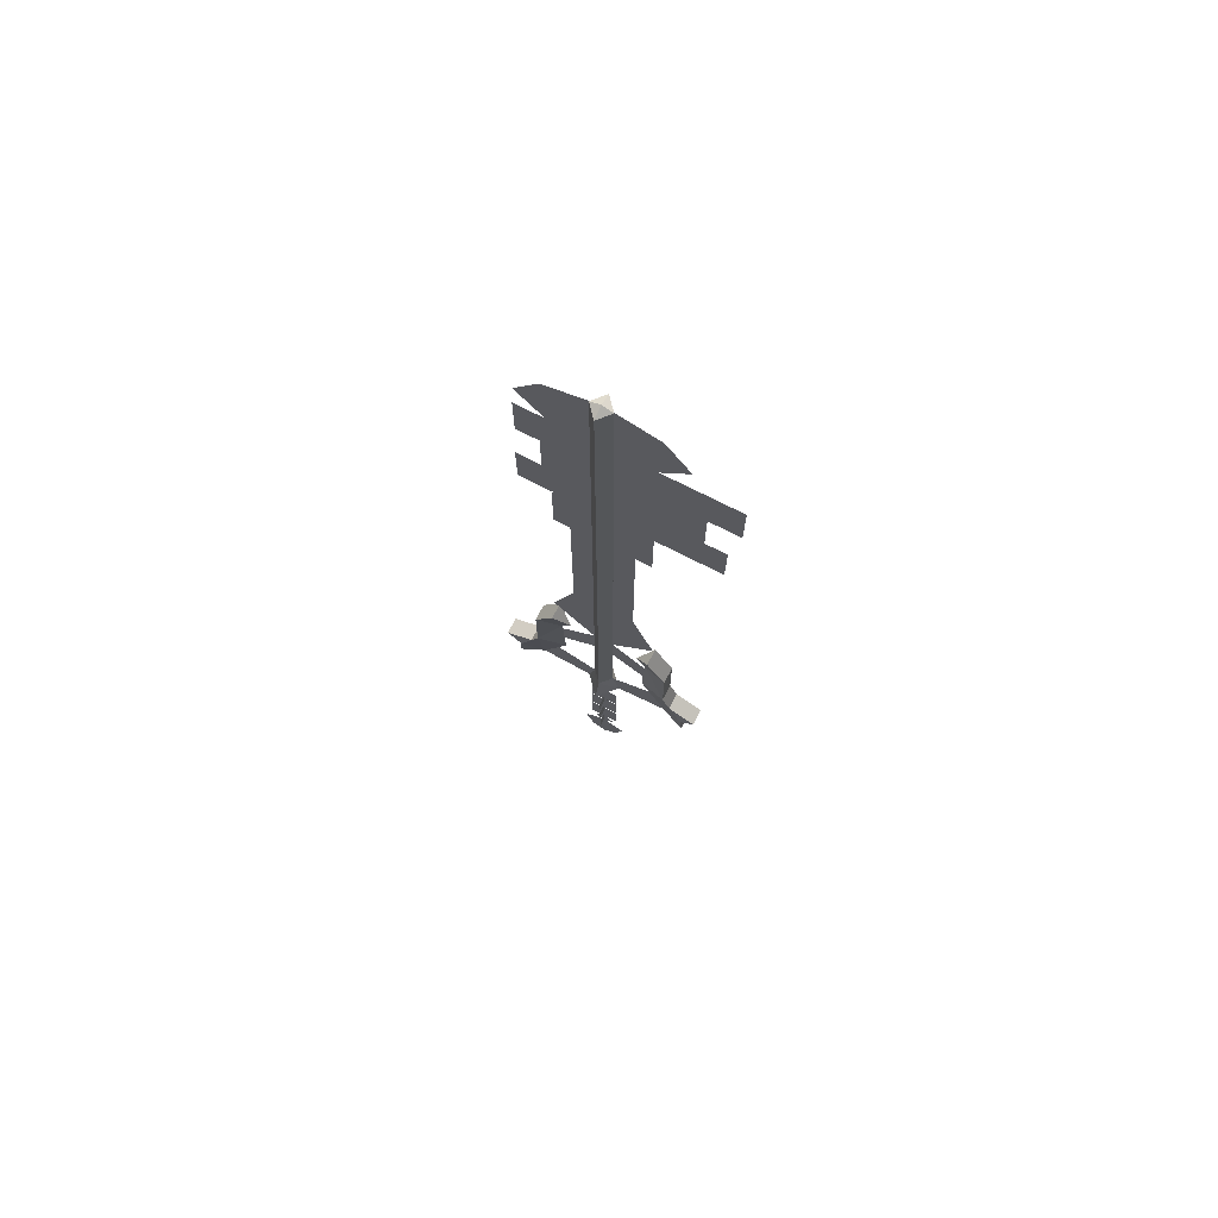
<metadata>
{"format":"obj","ext":"obj","renderer":"f3d","projection":"perspective","resolution":1024,"background":"white","views":[{"elev":72.7,"azim":117.2,"up":"+Y"}]}
</metadata>
<code>
o mesh_mesh.013
v -3e-06 -16.08 0
v -3e-06 -16.62 -1.336
v -3e-06 -16.62 1.336
v -4e-06 -17.98 -1.798
v -3e-06 -16.62 1.336
v -3e-06 -16.62 -1.336
v -3e-06 -16.62 1.336
v -4e-06 -17.98 -1.798
v -4e-06 -17.98 2.141
v -4e-06 -20.59 -0.5741
v -4e-06 -17.98 2.141
v -4e-06 -17.98 -1.798
v -4e-06 -17.98 2.141
v -4e-06 -20.59 -0.5741
v -4e-06 -20.59 0.5741
v -4e-06 -21.7 -0.3974
v -4e-06 -20.59 0.5741
v -4e-06 -20.59 -0.5741
v -4e-06 -20.59 0.5741
v -4e-06 -21.7 -0.3974
v -4e-06 -21.7 0.3974
v -4e-06 -20.59 0.5741
v -4e-06 -21.7 0.3974
v -4e-06 -21.7 -0.3974
v -3e-06 -16.62 -1.336
v -3e-06 -16.62 1.336
v -4e-06 -17.98 -1.798
v -4e-06 -17.98 2.141
v -4e-06 -17.98 -1.798
v -3e-06 -16.62 1.336
v -4e-06 -17.98 -1.798
v -4e-06 -17.98 2.141
v -4e-06 -20.59 -0.5741
v -4e-06 -20.59 0.5741
v -4e-06 -20.59 -0.5741
v -4e-06 -17.98 2.141
v -4e-06 -20.59 -0.5741
v -4e-06 -20.59 0.5741
v -4e-06 -21.7 -0.3974
v -4e-06 -21.7 0.3974
v -4e-06 -21.7 -0.3974
v -5e-06 -27.29 -2.78
v -4e-06 -20.59 -2.78
v -5e-06 -27.29 -2.78
v -4e-06 -21.7 -0.3974
v -5e-06 -27.29 -2.78
v -4e-06 -20.59 -2.78
v -4e-06 -21.7 -0.3974
v -4e-06 -20.59 -0.5741
v -4e-06 -21.7 -0.3974
v -4e-06 -20.59 -2.78
v -7e-06 -43.5 -2.166
v -6e-06 -41.33 0
v -7e-06 -45.08 -0.5933
v -7e-06 -45.08 -0.0023
v -7e-06 -45.08 -0.5933
v -6e-06 -41.33 0
v -7e-06 -45.08 -0.5933
v -7e-06 -45.08 -0.0023
v -8e-06 -52.28 -2.75
v -8e-06 -54.18 -0.0023
v -8e-06 -52.28 -2.75
v -7e-06 -45.08 -0.0023
v -7e-06 -43.5 2.166
v -6e-06 -41.33 0
v -7e-06 -45.08 0.5888
v -7e-06 -45.08 -0.0023
v -7e-06 -45.08 0.5888
v -6e-06 -41.33 0
v -7e-06 -45.08 0.5888
v -7e-06 -45.08 -0.0023
v -8e-06 -52.28 2.75
v -8e-06 -54.18 -0.0023
v -8e-06 -52.28 2.75
v -7e-06 -45.08 -0.0023
v -6e-06 -41.33 0
v -7e-06 -45.08 0.5888
v -7e-06 -45.08 -0.0023
v -8e-06 -52.28 2.75
v -7e-06 -45.08 -0.0023
v -7e-06 -45.08 0.5888
v -7e-06 -45.08 -0.0023
v -8e-06 -52.28 2.75
v -8e-06 -54.18 -0.0023
v -8e-06 -54.18 -0.0023
v -7e-06 -45.08 -0.0023
v -8e-06 -52.28 -2.75
v -7e-06 -45.08 -0.5933
v -8e-06 -52.28 -2.75
v -7e-06 -45.08 -0.0023
v -8e-06 -52.28 -2.75
v -7e-06 -45.08 -0.5933
v -7e-06 -47.55 -4.338
v -5e-06 -27.78 -2.78
v -6e-06 -34.49 -2.78
v -6e-06 -34.49 2.78
v -5e-06 -27.78 -2.78
v -6e-06 -34.49 2.78
v -6e-06 -34.49 -2.78
v -6e-06 -34.49 2.78
v -5e-06 -27.78 -2.78
v -5e-06 -27.78 2.78
v -6e-06 -35.07 -2.78
v -6e-06 -35.07 2.78
v -6e-06 -41.78 2.78
v -6e-06 -35.07 -2.78
v -6e-06 -41.78 2.78
v -6e-06 -35.07 2.78
v -6e-06 -41.78 2.78
v -6e-06 -35.07 -2.78
v -6e-06 -41.78 -2.78
v -5e-06 -27.29 2.78
v -4e-06 -21.7 0.3974
v -5e-06 -27.29 -2.78
v -5e-06 -27.29 -2.78
v -4e-06 -21.7 0.3974
v -5e-06 -27.29 2.78
v -4e-06 -20.59 2.78
v -4e-06 -21.7 0.3974
v -5e-06 -27.29 2.78
v -5e-06 -27.29 2.78
v -4e-06 -21.7 0.3974
v -4e-06 -20.59 2.78
v -1.933 -44.03 0
v 1.933 -40.1 0
v -1.933 -40.1 0
v -1.933 -40.1 0
v 1.933 -40.1 0
v -1.933 -44.03 0
v 1.933 -44.03 0
v 1.933 -40.1 0
v -1.933 -44.03 0
v -1.933 -44.03 0
v 1.933 -40.1 0
v 1.933 -44.03 0
v -1.933 -29.5 0
v 1.933 -25.56 0
v -1.933 -25.56 0
v -1.933 -25.56 0
v 1.933 -25.56 0
v -1.933 -29.5 0
v 1.933 -29.5 0
v 1.933 -25.56 0
v -1.933 -29.5 0
v -1.933 -29.5 0
v 1.933 -25.56 0
v 1.933 -29.5 0
v -1.933 -36.74 0
v 1.933 -32.8 0
v -1.933 -32.8 0
v -1.933 -32.8 0
v 1.933 -32.8 0
v -1.933 -36.74 0
v 1.933 -36.74 0
v 1.933 -32.8 0
v -1.933 -36.74 0
v -1.933 -36.74 0
v 1.933 -32.8 0
v 1.933 -36.74 0
v -6e-06 -41.33 0
v -7e-06 -45.08 -0.5933
v -7e-06 -45.08 -0.0023
v -7e-06 -45.08 -0.5933
v -6e-06 -41.33 0
v -7e-06 -43.5 -2.166
v -7e-06 -45.08 0.5888
v -6e-06 -41.33 0
v -7e-06 -43.5 2.166
v -7e-06 -45.08 0.5888
v -7e-06 -47.55 4.333
v -8e-06 -52.28 2.75
v -8e-06 -52.28 -2.75
v -7e-06 -47.55 -4.338
v -7e-06 -45.08 -0.5933
v -5e-06 -27.78 2.78
v -5e-06 -27.78 -2.78
v -6e-06 -34.49 2.78
v -6e-06 -41.78 -2.78
v -6e-06 -35.07 -2.78
v -6e-06 -41.78 2.78
v -8e-06 -52.28 2.75
v -7e-06 -47.55 4.333
v -7e-06 -45.08 0.5888
v -4e-06 -20.59 0.5741
v -4e-06 -21.7 0.3974
v -4e-06 -20.59 2.78
v -4e-06 -20.59 -0.5741
v -4e-06 -20.59 -2.78
v -4e-06 -21.7 -0.3974
v -3e-06 -16.62 1.336
v -3e-06 -16.62 -1.336
v -3e-06 -16.08 0
v -4e-06 -21.7 0.3974
v -5e-06 -27.29 -2.78
v -4e-06 -21.7 -0.3974
v -4e-06 -20.59 2.78
v -4e-06 -21.7 0.3974
v -4e-06 -20.59 0.5741
v -1e-06 -13.46 -3.336
v -3.644 -13.46 -0.0039
v -1e-06 -13.46 3.32
v -1e-06 -13.46 3.32
v 3.648 -13.46 -0.0039
v -1e-06 -13.46 -3.336
v -1e-06 -18.01 -1.159
v -1e-06 -13.46 3.172
v -1e-06 -18.01 1.143
v -1e-06 -13.46 -3.188
v -1e-06 -13.46 3.172
v -1e-06 -18.01 -1.159
v -1e-06 -18.01 -1.159
v -1e-06 -13.46 3.172
v -1e-06 -13.46 -3.188
v -1e-06 -18.01 1.143
v -1e-06 -13.46 3.172
v -1e-06 -18.01 -1.159
v -0 -8.28 -1.939
v 2.216 -8.28 0
v 2.216 127 0
v 6e-06 127 1.939
v 2.216 127 0
v 2.216 -8.28 0
v 1e-06 15.45 -1.939
v 2e-06 36.09 -5.919
v 2e-06 36.08 -1.939
v 2e-06 36.08 -1.939
v 2e-06 36.09 -5.919
v 1e-06 15.45 -1.939
v 2e-06 36.08 1.939
v 1e-06 15.45 1.939
v 2e-06 36.09 5.919
v 2e-06 36.09 5.919
v 1e-06 15.45 1.939
v 2e-06 36.08 1.939
v 3e-06 70.82 -1.939
v 2e-06 36.09 -5.919
v 2e-06 36.08 -1.939
v 2e-06 36.08 -1.939
v 2e-06 36.09 -5.919
v 3e-06 70.82 -1.939
v 3e-06 70.82 1.939
v 2e-06 36.09 5.919
v 2e-06 36.08 1.939
v 2e-06 36.08 1.939
v 2e-06 36.09 5.919
v 3e-06 70.82 1.939
v 3e-06 70.82 5.919
v 3e-06 70.82 1.939
v 2e-06 36.09 5.919
v 3e-06 70.82 5.919
v 2e-06 36.09 5.919
v 3e-06 70.82 1.939
v 3e-06 70.82 -5.919
v 3e-06 70.82 -1.939
v 2e-06 36.09 -5.919
v 3e-06 70.82 -5.919
v 2e-06 36.09 -5.919
v 3e-06 70.82 -1.939
v 4e-06 93.43 -21.14
v 4e-06 83.8 -9.021
v 4e-06 93.43 -9.021
v 4e-06 93.43 -9.021
v 4e-06 83.8 -9.021
v 4e-06 93.43 -21.14
v 4e-06 83.8 -21.14
v 4e-06 83.8 -9.021
v 4e-06 93.43 -21.14
v 4e-06 93.43 -21.14
v 4e-06 83.8 -9.021
v 4e-06 83.8 -21.14
v 4e-06 83.8 -1.939
v 4e-06 93.43 -9.021
v 4e-06 83.8 -9.021
v 4e-06 83.8 -9.021
v 4e-06 93.43 -9.021
v 4e-06 83.8 -1.939
v 4e-06 93.43 -1.939
v 4e-06 93.43 -9.021
v 4e-06 83.8 -1.939
v 4e-06 83.8 -1.939
v 4e-06 93.43 -9.021
v 4e-06 93.43 -1.939
v 5e-06 103.3 -17.23
v 4e-06 93.43 -9.021
v 5e-06 103.3 -9.021
v 5e-06 103.3 -9.021
v 4e-06 93.43 -9.021
v 5e-06 103.3 -17.23
v 4e-06 93.43 -17.23
v 4e-06 93.43 -9.021
v 5e-06 103.3 -17.23
v 5e-06 103.3 -17.23
v 4e-06 93.43 -9.021
v 4e-06 93.43 -17.23
v 4e-06 93.43 -1.939
v 5e-06 103.3 -9.021
v 4e-06 93.43 -9.021
v 4e-06 93.43 -9.021
v 5e-06 103.3 -9.021
v 4e-06 93.43 -1.939
v 5e-06 103.3 -1.939
v 5e-06 103.3 -9.021
v 4e-06 93.43 -1.939
v 4e-06 93.43 -1.939
v 5e-06 103.3 -9.021
v 5e-06 103.3 -1.939
v 5e-06 113.1 -22.9
v 5e-06 103.3 -9.021
v 5e-06 113.1 -9.021
v 5e-06 113.1 -9.021
v 5e-06 103.3 -9.021
v 5e-06 113.1 -22.9
v 5e-06 103.3 -22.9
v 5e-06 103.3 -9.021
v 5e-06 113.1 -22.9
v 5e-06 113.1 -22.9
v 5e-06 103.3 -9.021
v 5e-06 103.3 -22.9
v 5e-06 103.3 -1.939
v 5e-06 113.1 -9.021
v 5e-06 103.3 -9.021
v 5e-06 103.3 -9.021
v 5e-06 113.1 -9.021
v 5e-06 103.3 -1.939
v 5e-06 113.1 -1.939
v 5e-06 113.1 -9.021
v 5e-06 103.3 -1.939
v 5e-06 103.3 -1.939
v 5e-06 113.1 -9.021
v 5e-06 113.1 -1.939
v 4e-06 93.43 9.021
v 4e-06 83.8 9.021
v 4e-06 93.43 14.94
v 4e-06 93.43 14.94
v 4e-06 83.8 9.021
v 4e-06 93.43 9.021
v 4e-06 93.43 14.94
v 4e-06 83.8 9.021
v 4e-06 83.8 14.94
v 4e-06 83.8 14.94
v 4e-06 83.8 9.021
v 4e-06 93.43 14.94
v 4e-06 83.8 9.021
v 4e-06 93.43 9.021
v 4e-06 83.8 1.939
v 4e-06 83.8 1.939
v 4e-06 93.43 9.021
v 4e-06 83.8 9.021
v 4e-06 83.8 1.939
v 4e-06 93.43 9.021
v 4e-06 93.43 1.939
v 4e-06 93.43 1.939
v 4e-06 93.43 9.021
v 4e-06 83.8 1.939
v 5e-06 103.3 9.021
v 4e-06 93.43 9.021
v 5e-06 103.3 10.36
v 5e-06 103.3 10.36
v 4e-06 93.43 9.021
v 5e-06 103.3 9.021
v 5e-06 103.3 10.36
v 4e-06 93.43 9.021
v 4e-06 93.43 10.36
v 4e-06 93.43 10.36
v 4e-06 93.43 9.021
v 5e-06 103.3 10.36
v 4e-06 93.43 9.021
v 5e-06 103.3 9.021
v 4e-06 93.43 1.939
v 4e-06 93.43 1.939
v 5e-06 103.3 9.021
v 4e-06 93.43 9.021
v 4e-06 93.43 1.939
v 5e-06 103.3 9.021
v 5e-06 103.3 1.939
v 5e-06 103.3 1.939
v 5e-06 103.3 9.021
v 4e-06 93.43 1.939
v 5e-06 113.1 9.021
v 5e-06 103.3 9.021
v 5e-06 113.1 14.46
v 5e-06 113.1 14.46
v 5e-06 103.3 9.021
v 5e-06 113.1 9.021
v 5e-06 113.1 14.46
v 5e-06 103.3 9.021
v 5e-06 103.3 14.46
v 5e-06 103.3 14.46
v 5e-06 103.3 9.021
v 5e-06 113.1 14.46
v 5e-06 103.3 9.021
v 5e-06 113.1 9.021
v 5e-06 103.3 1.939
v 5e-06 103.3 1.939
v 5e-06 113.1 9.021
v 5e-06 103.3 9.021
v 5e-06 103.3 1.939
v 5e-06 113.1 9.021
v 5e-06 113.1 1.939
v 5e-06 113.1 1.939
v 5e-06 113.1 9.021
v 5e-06 103.3 1.939
v 3e-06 70.82 -8.97
v 4e-06 83.79 -1.939
v 4e-06 83.79 -8.97
v 4e-06 83.79 -8.97
v 4e-06 83.79 -1.939
v 3e-06 70.82 -8.97
v 3e-06 70.82 -1.939
v 4e-06 83.79 -1.939
v 3e-06 70.82 -8.97
v 3e-06 70.82 -8.97
v 4e-06 83.79 -1.939
v 3e-06 70.82 -1.939
v 4e-06 83.79 8.97
v 4e-06 83.79 1.939
v 3e-06 70.82 8.97
v 3e-06 70.82 8.97
v 4e-06 83.79 1.939
v 4e-06 83.79 8.97
v 3e-06 70.82 8.97
v 4e-06 83.79 1.939
v 3e-06 70.82 1.939
v 3e-06 70.82 1.939
v 4e-06 83.79 1.939
v 3e-06 70.82 8.97
v 6e-06 127.1 -1.939
v 5e-06 124.9 -9.586
v 5e-06 113.1 -1.939
v 5e-06 113.1 -1.939
v 5e-06 124.9 -9.586
v 6e-06 127.1 -1.939
v 5e-06 124.9 -9.586
v 5e-06 113.1 -9.021
v 5e-06 113.1 -1.939
v 5e-06 113.1 -1.939
v 5e-06 113.1 -9.021
v 5e-06 124.9 -9.586
v 5e-06 118.6 -14.17
v 5e-06 113.1 -9.021
v 5e-06 124.9 -9.586
v 5e-06 124.9 -9.586
v 5e-06 113.1 -9.021
v 5e-06 118.6 -14.17
v 5e-06 113.1 1.939
v 5e-06 124.9 9.586
v 6e-06 127.1 1.939
v 6e-06 127.1 1.939
v 5e-06 124.9 9.586
v 5e-06 113.1 1.939
v 5e-06 113.1 1.939
v 5e-06 113.1 9.021
v 5e-06 124.9 9.586
v 5e-06 124.9 9.586
v 5e-06 113.1 9.021
v 5e-06 113.1 1.939
v 5e-06 124.9 9.586
v 5e-06 113.1 9.021
v 5e-06 118.6 14.17
v 5e-06 118.6 14.17
v 5e-06 113.1 9.021
v 5e-06 124.9 9.586
v -0 -8.28 1.939
v -1e-06 -13.46 3.32
v -0 -4.822 9.973
v -0 -4.822 9.973
v -1e-06 -13.46 3.32
v -0 -8.28 1.939
v -0 -8.28 -1.939
v -0 -4.822 -9.973
v -1e-06 -13.46 -3.336
v -0 -8.28 -1.939
v -1e-06 -13.46 -3.336
v -0 -4.822 -9.973
v -1e-06 -13.46 -3.336
v -0 -4.822 -9.973
v -1e-06 -12.37 -13.36
v -1e-06 -12.37 -13.36
v -0 -4.822 -9.973
v -1e-06 -13.46 -3.336
v 0 11.24 8.853
v -1.631 19.63 9.91
v -1.631 13.02 13.63
v 1e-06 14.36 6.945
v -1.631 19.63 9.91
v 0 11.24 8.853
v 0 11.24 -8.853
v -1.631 0.7374 -13.63
v -1.631 13.02 -13.63
v -0 -1.085 -8.291
v -1.631 0.7374 -13.63
v 0 11.24 -8.853
v -1e-06 -12.37 13.36
v -0 -4.822 9.973
v -1e-06 -13.46 3.32
v -1e-06 -12.37 13.36
v -1e-06 -13.46 3.32
v -0 -4.822 9.973
v -1.631 0.7374 -13.63
v -1.631 -9.387 -17.71
v 1.635 0.7374 -13.63
v 1.635 -9.387 -17.71
v 1.635 0.7374 -13.63
v -1.631 -9.387 -17.71
v 1.635 -13.89 -18.19
v -1e-06 -12.37 -13.36
v 1.635 -9.387 -17.71
v 1.635 -9.387 -17.71
v -1e-06 -12.37 -13.36
v 1.635 0.7374 -13.63
v -2.212 127 0
v 6e-06 127 -1.939
v 6e-06 127.8 0
v 1e-06 24.19 -10.17
v 1e-06 15.45 -1.939
v 2e-06 36.09 -5.919
v 1e-06 24.19 10.17
v 1e-06 15.45 1.939
v 2e-06 36.09 5.919
v 1e-06 24.19 10.17
v 2e-06 36.09 5.919
v 1e-06 15.45 1.939
v 1e-06 24.19 -10.17
v 2e-06 36.09 -5.919
v 1e-06 15.45 -1.939
v -1.631 -9.387 -17.71
v -1.631 -6.165 -20.61
v -1.631 -3.102 -15.18
v 0 8.685 -1.939
v 0 9.86 -8.791
v 0 4.077 -8.525
v 0 4.077 8.525
v 0 9.86 8.791
v 0 8.685 1.939
v -1.631 -3.102 15.18
v -1.631 -6.165 20.61
v -1.631 -9.387 17.71
v 1.635 -9.387 17.71
v 1.635 -6.165 20.61
v 1.635 -3.102 15.18
v -1.631 -13.89 -18.19
v -1.631 -9.387 -17.71
v -1e-06 -12.37 -13.36
v 1.635 -3.102 -15.18
v 1.635 -6.165 -20.61
v 1.635 -9.387 -17.71
v -1.631 -9.387 17.71
v -1.631 -6.165 20.61
v 1.635 -9.387 17.71
v 1.635 -9.387 17.71
v -1.631 -9.387 17.71
v 1.635 0.7374 13.63
v -3.644 -13.46 -0.0039
v -2.212 -8.28 0
v -1e-06 -13.46 3.32
v -0 -8.28 1.939
v -1e-06 -13.46 3.32
v -2.212 -8.28 0
v -1e-06 -13.46 3.32
v -0 -8.28 1.939
v 3.648 -13.46 -0.0039
v 2.216 -8.28 0
v 3.648 -13.46 -0.0039
v -0 -8.28 1.939
v 3.648 -13.46 -0.0039
v 2.216 -8.28 0
v -1e-06 -13.46 -3.336
v -0 -8.28 -1.939
v -1e-06 -13.46 -3.336
v 2.216 -8.28 0
v -1e-06 -13.46 -3.336
v -0 -8.28 -1.939
v -3.644 -13.46 -0.0039
v -2.212 -8.28 0
v -3.644 -13.46 -0.0039
v -0 -8.28 -1.939
v 2.216 127 0
v 6e-06 127 -1.939
v -0 -8.28 -1.939
v -2.212 127 0
v -0 -8.28 -1.939
v 6e-06 127 -1.939
v -0 -8.28 -1.939
v -2.212 127 0
v -2.212 -8.28 0
v 6e-06 127 1.939
v -2.212 -8.28 0
v -2.212 127 0
v -2.212 -8.28 0
v 6e-06 127 1.939
v -0 -8.28 1.939
v 2.216 -8.28 0
v -0 -8.28 1.939
v 6e-06 127 1.939
v 1.635 -13.89 18.19
v 1.635 -9.387 17.71
v -1e-06 -12.37 13.36
v 1.635 0.7374 13.63
v -1e-06 -12.37 13.36
v 1.635 -9.387 17.71
v -1e-06 -12.37 13.36
v 1.635 0.7374 13.63
v -0 -1.085 8.291
v 0 11.24 8.853
v -0 -1.085 8.291
v 1.635 0.7374 13.63
v -0 -1.085 8.291
v 0 11.24 8.853
v -1.631 0.7374 13.63
v -1.631 13.02 13.63
v -1.631 0.7374 13.63
v 0 11.24 8.853
v -1.631 -9.387 17.71
v -1.631 0.7374 13.63
v 1.635 0.7374 13.63
v -1.631 13.02 13.63
v 1.635 0.7374 13.63
v -1.631 0.7374 13.63
v 1.635 0.7374 13.63
v -1.631 13.02 13.63
v 1.635 13.02 13.63
v -1.631 19.63 9.91
v 1.635 13.02 13.63
v -1.631 13.02 13.63
v 1.635 13.02 13.63
v -1.631 19.63 9.91
v 1.635 19.63 9.91
v 1e-06 14.36 6.945
v 1.635 19.63 9.91
v -1.631 19.63 9.91
v 1.635 19.63 -9.91
v 1.635 13.02 -13.63
v 0 11.24 -8.853
v 1.635 0.7374 -13.63
v 0 11.24 -8.853
v 1.635 13.02 -13.63
v 0 11.24 -8.853
v 1.635 0.7374 -13.63
v -0 -1.085 -8.291
v -1e-06 -12.37 -13.36
v -0 -1.085 -8.291
v 1.635 0.7374 -13.63
v -0 -1.085 -8.291
v -1e-06 -12.37 -13.36
v -1.631 0.7374 -13.63
v -1.631 -9.387 -17.71
v -1.631 0.7374 -13.63
v -1e-06 -12.37 -13.36
v -1.631 0.7374 -13.63
v 1.635 0.7374 -13.63
v -1.631 13.02 -13.63
v 1.635 13.02 -13.63
v -1.631 13.02 -13.63
v 1.635 0.7374 -13.63
v -1.631 13.02 -13.63
v 1.635 13.02 -13.63
v -1.631 19.63 -9.91
v 1.635 19.63 -9.91
v -1.631 19.63 -9.91
v 1.635 13.02 -13.63
v -1.631 19.63 -9.91
v 1.635 19.63 -9.91
v 1e-06 14.36 -6.945
v 1.635 -3.102 -15.18
v -1.631 -3.102 -15.18
v 1.635 -6.165 -20.61
v -1.631 -6.165 -20.61
v 1.635 -6.165 -20.61
v -1.631 -3.102 -15.18
v 1.635 -6.165 -20.61
v -1.631 -6.165 -20.61
v 1.635 -9.387 -17.71
v -1.631 -9.387 -17.71
v 1.635 -9.387 -17.71
v -1.631 -6.165 -20.61
v 6e-06 127 -1.939
v 2.216 127 0
v 6e-06 127.8 0
v 6e-06 127 1.939
v 6e-06 127.8 0
v 2.216 127 0
v 6e-06 127.8 0
v 6e-06 127 1.939
v -2.212 127 0
v 0 9.86 8.791
v 1e-06 15.45 1.939
v 0 8.685 1.939
v 0 9.86 8.791
v 0 8.685 1.939
v 1e-06 15.45 1.939
v 0 8.685 1.939
v 0 9.86 8.791
v 0 4.077 8.529
v -1.631 -3.102 15.18
v 1.635 -3.102 15.18
v -1.631 -6.165 20.61
v 1.635 -6.165 20.61
v -1.631 -6.165 20.61
v 1.635 -3.102 15.18
v -1.631 -6.165 20.61
v 1.635 -6.165 20.61
v 1.635 -9.387 17.71
v 0 4.077 -8.529
v 0 9.86 -8.791
v 0 8.685 -1.939
v 1e-06 15.45 -1.939
v 0 8.685 -1.939
v 0 9.86 -8.791
v 0 8.685 -1.939
v 1e-06 15.45 -1.939
v 0 9.86 -8.791
v -0 -1.085 8.291
v -1.631 0.7374 13.63
v -1e-06 -12.37 13.36
v -1.631 -9.387 17.71
v -1e-06 -12.37 13.36
v -1.631 0.7374 13.63
v -1e-06 -12.37 13.36
v -1.631 -9.387 17.71
v -1.631 -13.89 18.19
v 1.635 0.7374 13.63
v 1.635 13.02 13.63
v 0 11.24 8.853
v 1.635 19.63 9.91
v 0 11.24 8.853
v 1.635 13.02 13.63
v 0 11.24 8.853
v 1.635 19.63 9.91
v 1e-06 14.36 6.945
v -1.631 13.02 -13.63
v -1.631 19.63 -9.91
v 0 11.24 -8.853
v 1e-06 14.36 -6.945
v 0 11.24 -8.853
v -1.631 19.63 -9.91
v 0 11.24 -8.853
v 1e-06 14.36 -6.945
v 1.635 19.63 -9.91
v -1e-06 -12.37 13.36
v -1.631 -13.89 18.19
v 1.635 -13.89 18.19
v -1.631 -9.387 17.71
v 1.635 -13.89 18.19
v -1.631 -13.89 18.19
v 1.635 -13.89 18.19
v -1.631 -9.387 17.71
v 1.635 -9.387 17.71
v 1.635 -9.387 -17.71
v -1.631 -9.387 -17.71
v 1.635 -13.89 -18.19
v -1.631 -13.89 -18.19
v 1.635 -13.89 -18.19
v -1.631 -9.387 -17.71
v 1.635 -13.89 -18.19
v -1.631 -13.89 -18.19
v -1e-06 -12.37 -13.36
f 1 3 2
f 4 6 5
f 7 9 8
f 10 12 11
f 13 15 14
f 16 18 17
f 19 21 20
f 22 24 23
f 25 27 26
f 28 30 29
f 31 33 32
f 34 36 35
f 37 39 38
f 40 42 41
f 43 45 44
f 46 48 47
f 49 51 50
f 52 54 53
f 55 57 56
f 58 60 59
f 61 63 62
f 64 66 65
f 67 69 68
f 70 72 71
f 73 75 74
f 76 78 77
f 79 81 80
f 82 84 83
f 85 87 86
f 88 90 89
f 91 93 92
f 94 96 95
f 97 99 98
f 100 102 101
f 103 105 104
f 106 108 107
f 109 111 110
f 112 114 113
f 115 117 116
f 118 120 119
f 121 123 122
f 124 126 125
f 127 129 128
f 130 132 131
f 133 135 134
f 136 138 137
f 139 141 140
f 142 144 143
f 145 147 146
f 148 150 149
f 151 153 152
f 154 156 155
f 157 159 158
f 160 162 161
f 163 165 164
f 166 168 167
f 169 171 170
f 172 174 173
f 175 177 176
f 178 180 179
f 181 183 182
f 184 186 185
f 187 189 188
f 190 192 191
f 193 195 194
f 196 198 197
f 199 201 200
f 202 204 203
f 205 207 206
f 208 210 209
f 211 213 212
f 214 216 215
f 217 219 218
f 220 222 221
f 223 225 224
f 226 228 227
f 229 231 230
f 232 234 233
f 235 237 236
f 238 240 239
f 241 243 242
f 244 246 245
f 247 249 248
f 250 252 251
f 253 255 254
f 256 258 257
f 259 261 260
f 262 264 263
f 265 267 266
f 268 270 269
f 271 273 272
f 274 276 275
f 277 279 278
f 280 282 281
f 283 285 284
f 286 288 287
f 289 291 290
f 292 294 293
f 295 297 296
f 298 300 299
f 301 303 302
f 304 306 305
f 307 309 308
f 310 312 311
f 313 315 314
f 316 318 317
f 319 321 320
f 322 324 323
f 325 327 326
f 328 330 329
f 331 333 332
f 334 336 335
f 337 339 338
f 340 342 341
f 343 345 344
f 346 348 347
f 349 351 350
f 352 354 353
f 355 357 356
f 358 360 359
f 361 363 362
f 364 366 365
f 367 369 368
f 370 372 371
f 373 375 374
f 376 378 377
f 379 381 380
f 382 384 383
f 385 387 386
f 388 390 389
f 391 393 392
f 394 396 395
f 397 399 398
f 400 402 401
f 403 405 404
f 406 408 407
f 409 411 410
f 412 414 413
f 415 417 416
f 418 420 419
f 421 423 422
f 424 426 425
f 427 429 428
f 430 432 431
f 433 435 434
f 436 438 437
f 439 441 440
f 442 444 443
f 445 447 446
f 448 450 449
f 451 453 452
f 454 456 455
f 457 459 458
f 460 462 461
f 463 465 464
f 466 468 467
f 469 471 470
f 472 474 473
f 475 477 476
f 478 480 479
f 481 483 482
f 484 486 485
f 487 489 488
f 490 492 491
f 493 495 494
f 496 498 497
f 499 501 500
f 502 504 503
f 505 507 506
f 508 510 509
f 511 513 512
f 514 516 515
f 517 519 518
f 520 522 521
f 523 525 524
f 526 528 527
f 529 531 530
f 532 534 533
f 535 537 536
f 538 540 539
f 541 543 542
f 544 546 545
f 547 549 548
f 550 552 551
f 553 555 554
f 556 558 557
f 559 561 560
f 562 564 563
f 565 567 566
f 568 570 569
f 571 573 572
f 574 576 575
f 577 579 578
f 580 582 581
f 583 585 584
f 586 588 587
f 589 591 590
f 592 594 593
f 595 597 596
f 598 600 599
f 601 603 602
f 604 606 605
f 607 609 608
f 610 612 611
f 613 615 614
f 616 618 617
f 619 621 620
f 622 624 623
f 625 627 626
f 628 630 629
f 631 633 632
f 634 636 635
f 637 639 638
f 640 642 641
f 643 645 644
f 646 648 647
f 649 651 650
f 652 654 653
f 655 657 656
f 658 660 659
f 661 663 662
f 664 666 665
f 667 669 668
f 670 672 671
f 673 675 674
f 676 678 677
f 679 681 680
f 682 684 683
f 685 687 686
f 688 690 689
f 691 693 692
f 694 696 695
f 697 699 698
f 700 702 701
f 703 705 704
f 706 708 707
f 709 711 710
f 712 714 713
f 715 717 716
f 718 720 719
f 721 723 722
f 724 726 725
f 727 729 728
f 730 732 731
f 733 735 734
f 736 738 737
f 739 741 740
f 742 744 743
f 745 747 746
f 748 750 749
f 751 753 752
f 754 756 755

</code>
